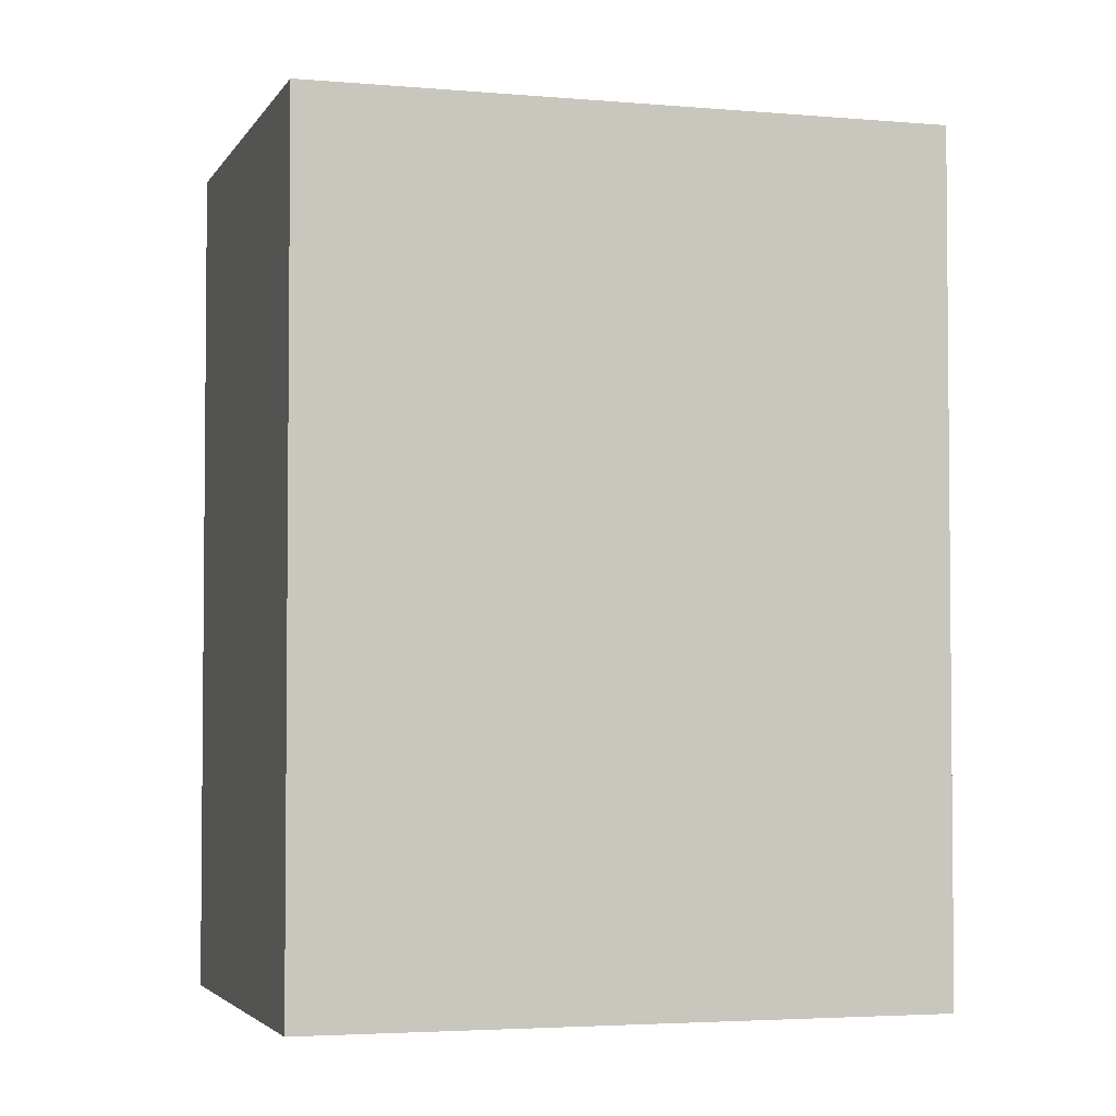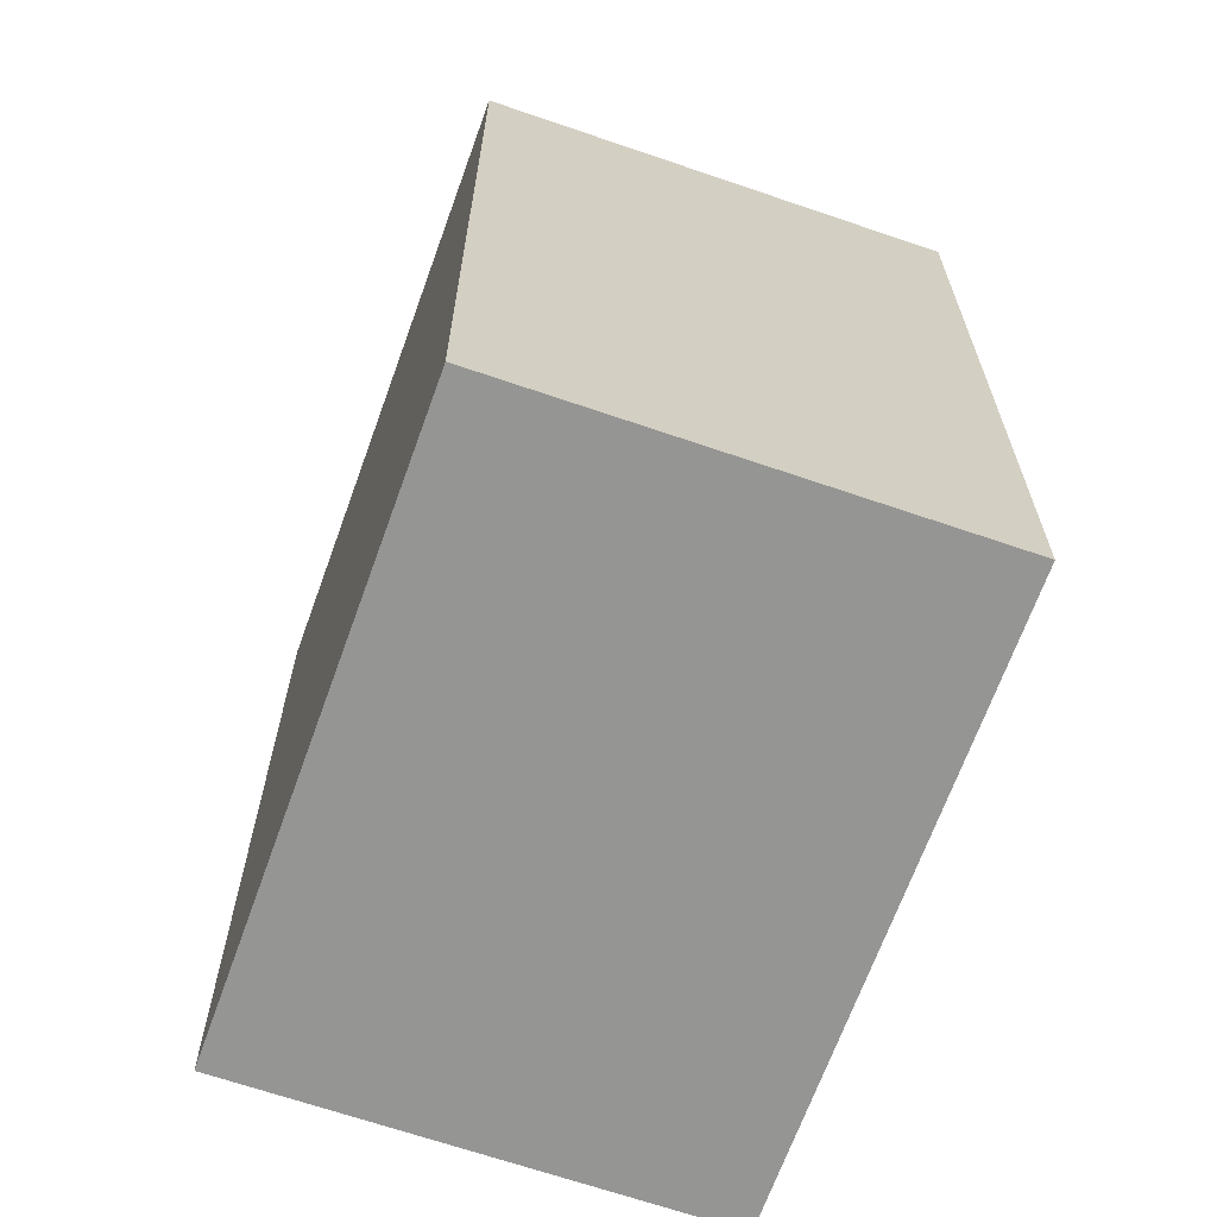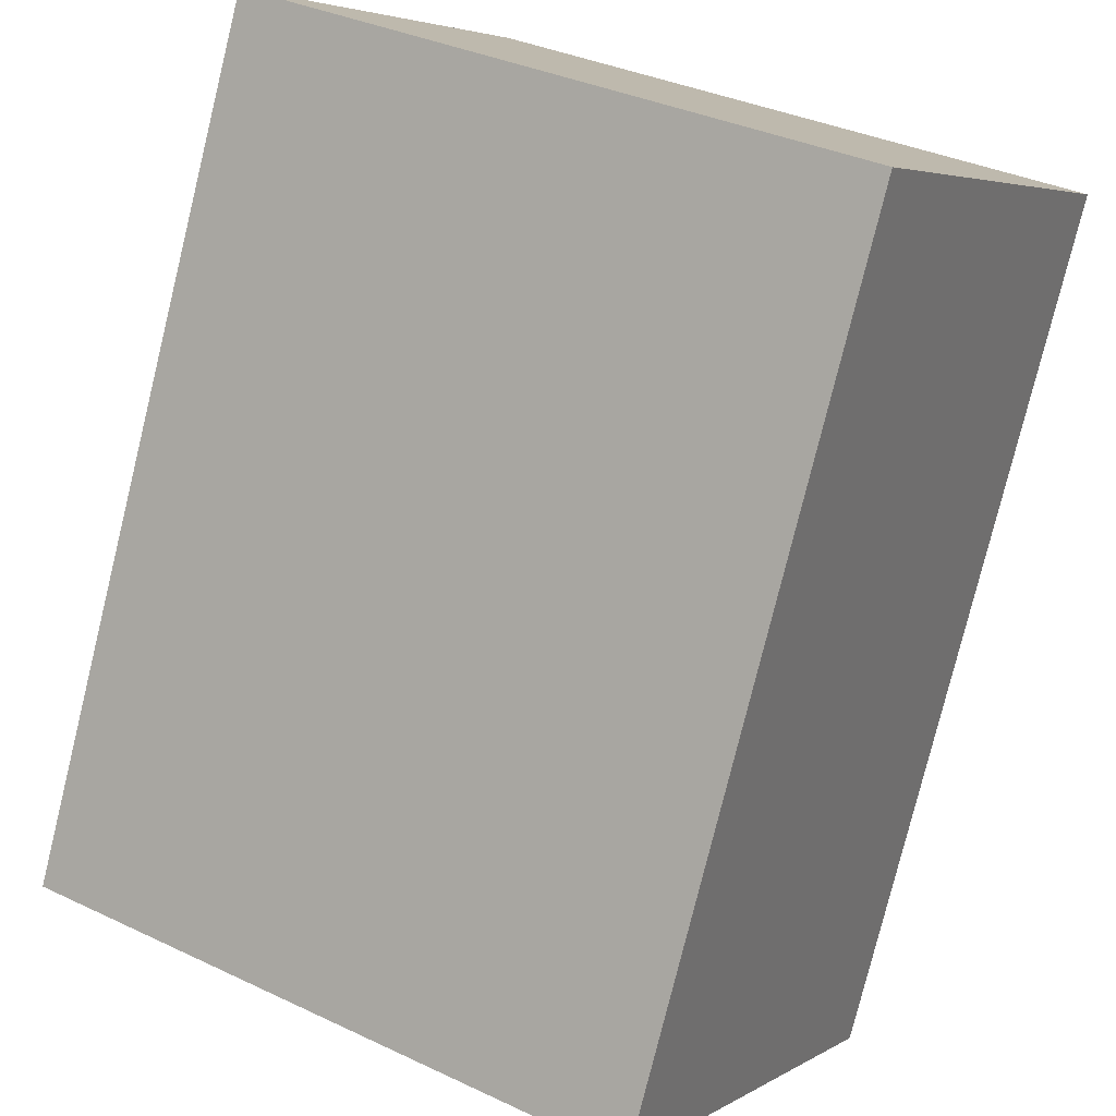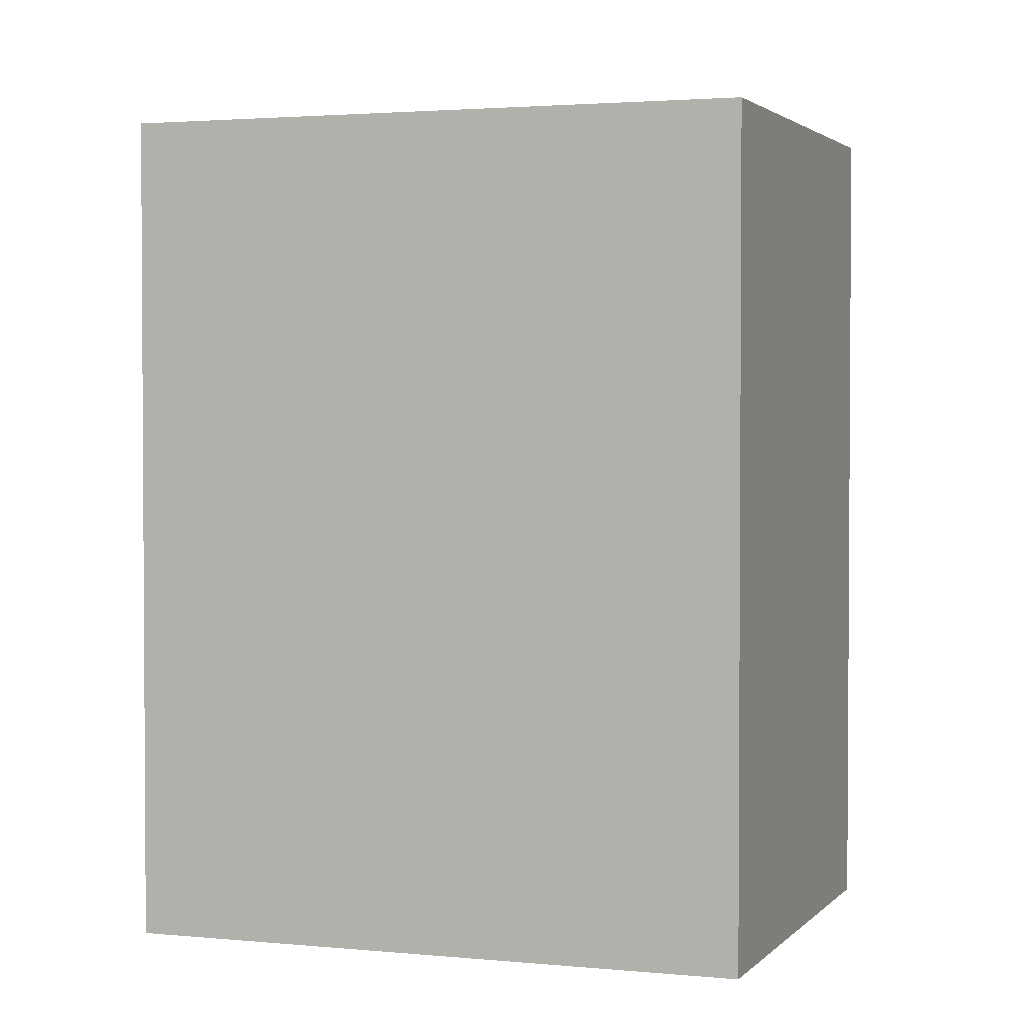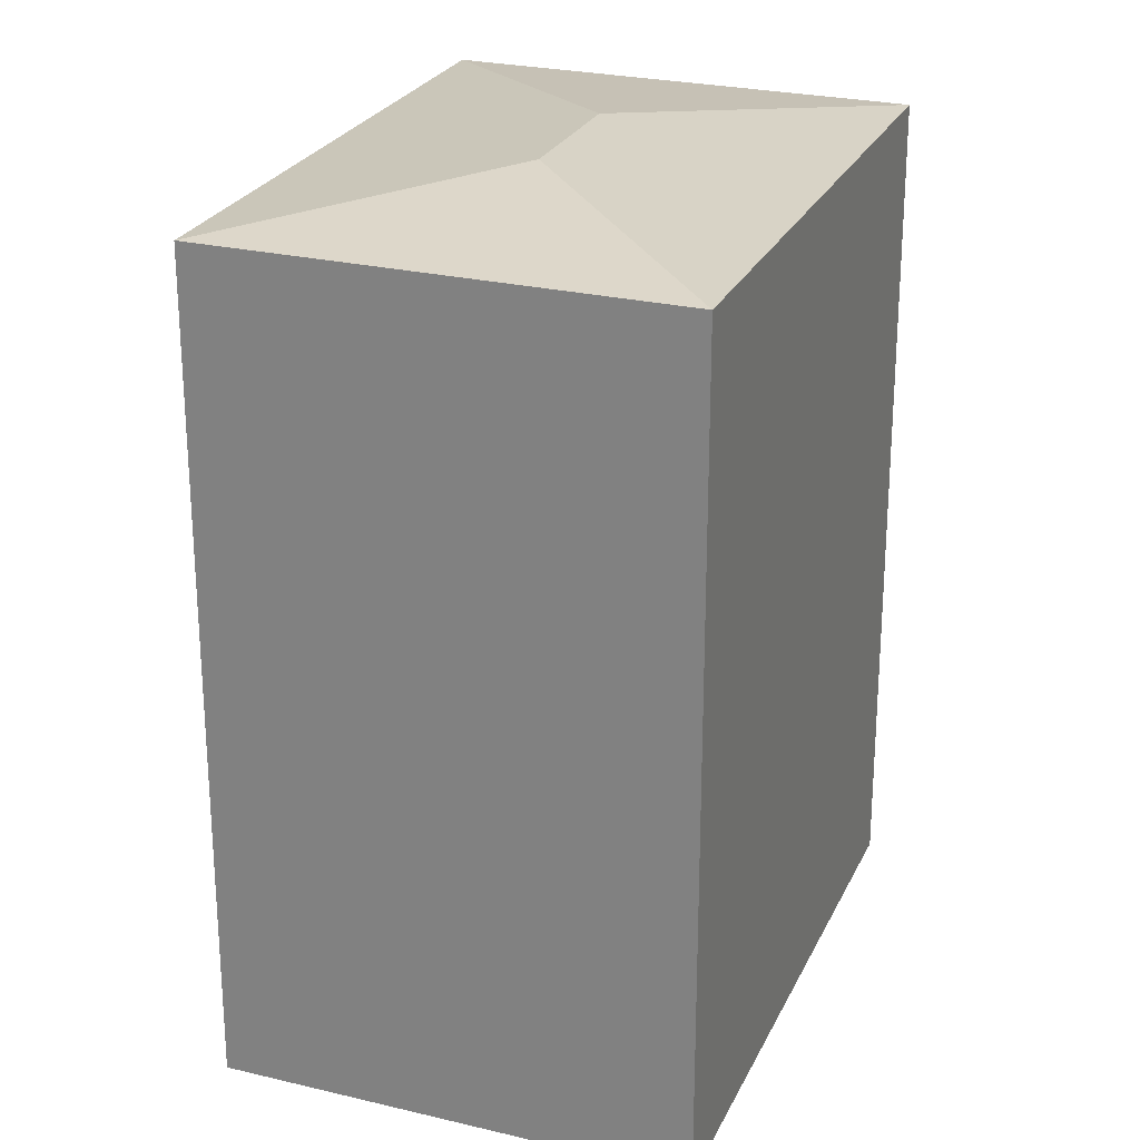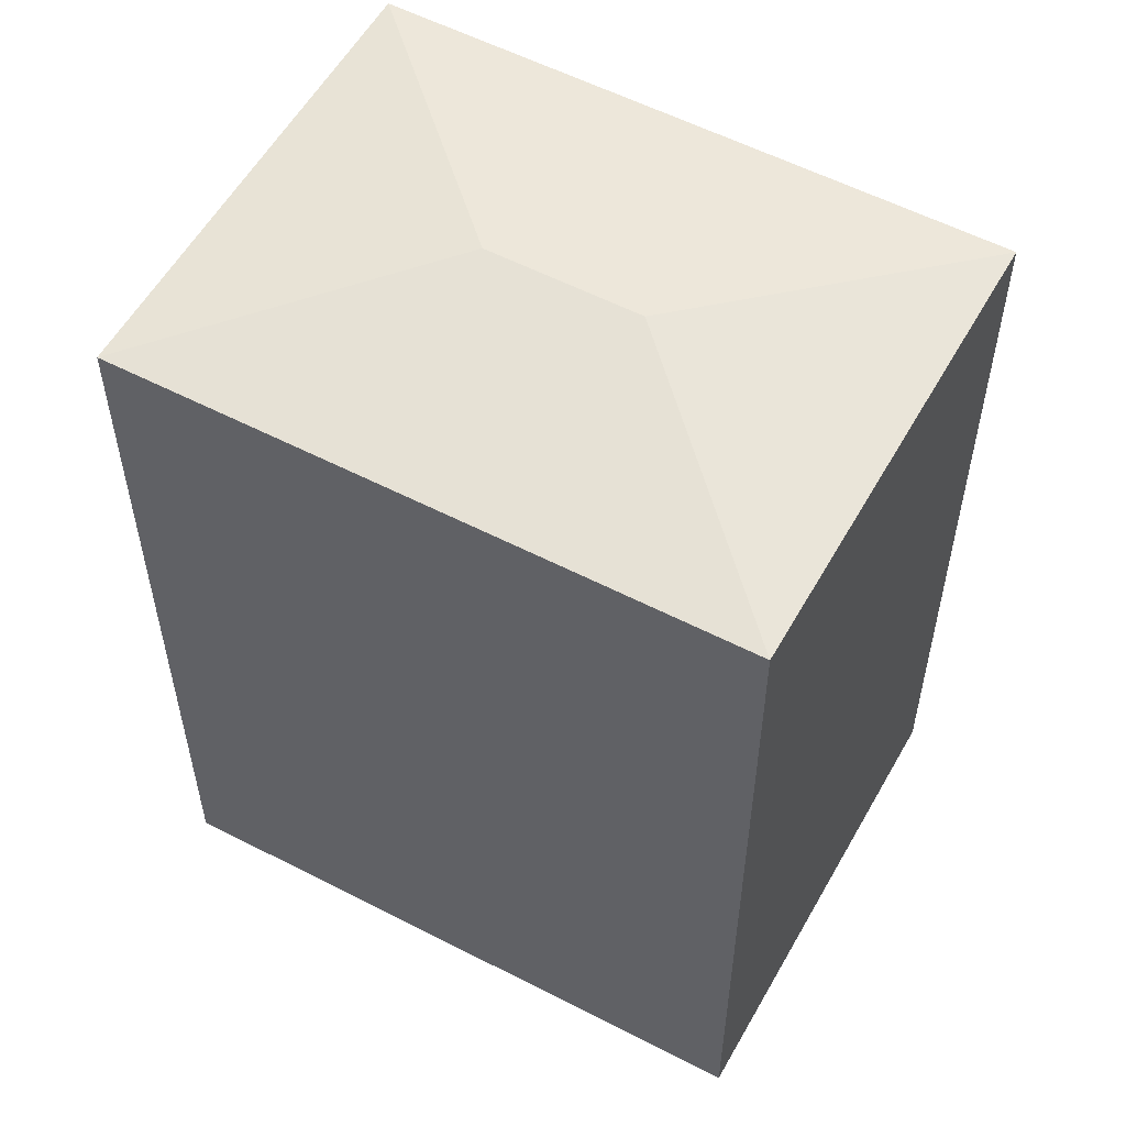
<metadata>
{"format":"obj","ext":"obj","renderer":"f3d","projection":"perspective","resolution":1024,"background":"white","views":[{"elev":-3.5,"azim":13.0,"up":"+Y"},{"elev":-67.3,"azim":-79.7,"up":"+Y"},{"elev":-78.1,"azim":-13.8,"up":"+Z"},{"elev":2.3,"azim":49.5,"up":"+Y"},{"elev":25.1,"azim":140.5,"up":"+Y"},{"elev":56.6,"azim":58.4,"up":"+Y"}]}
</metadata>
<code>
v  0 0 0
v  20.93 -1.609e-16 2.627
v  6.238 -6.822e-16 11.14
v  14.69 5.213e-16 -8.514
v  12.29 23.26 0.2569
v  6.238 22.47 11.14
v  20.93 22.47 2.626
v  8.643 23.26 2.369
v  0.0004793 22.47 -0.0007111
v  14.69 22.47 -8.515
g defaultobject
f 1 2 3
f 2 1 4
f 5 6 7
f 6 5 8
f 9 6 8
f 5 9 8
f 9 5 10
f 5 7 10
f 6 1 3
f 1 6 9
f 9 4 1
f 4 9 10
f 4 7 2
f 7 4 10
f 2 6 3
f 6 2 7

</code>
